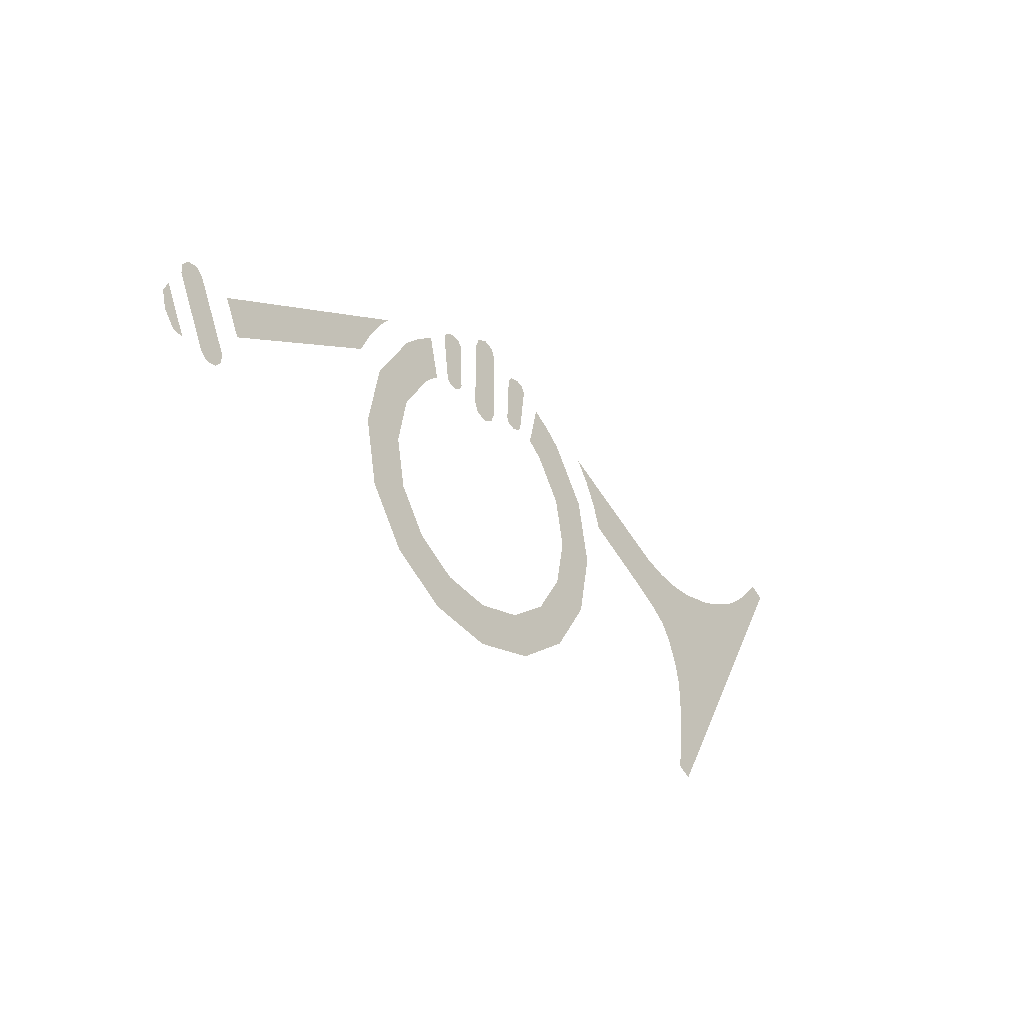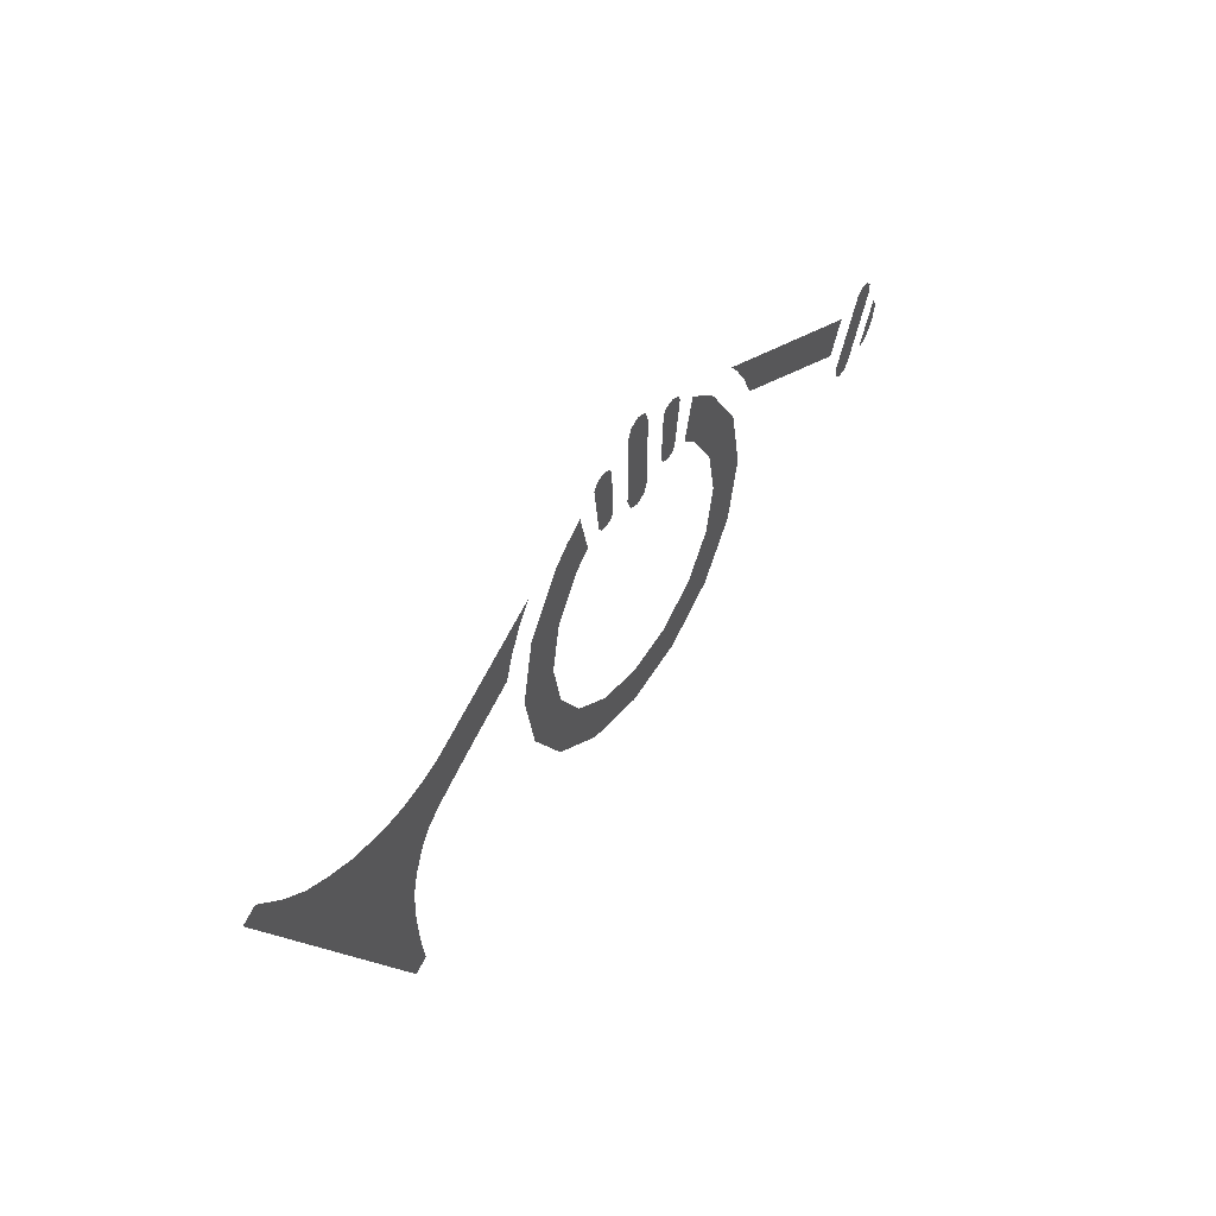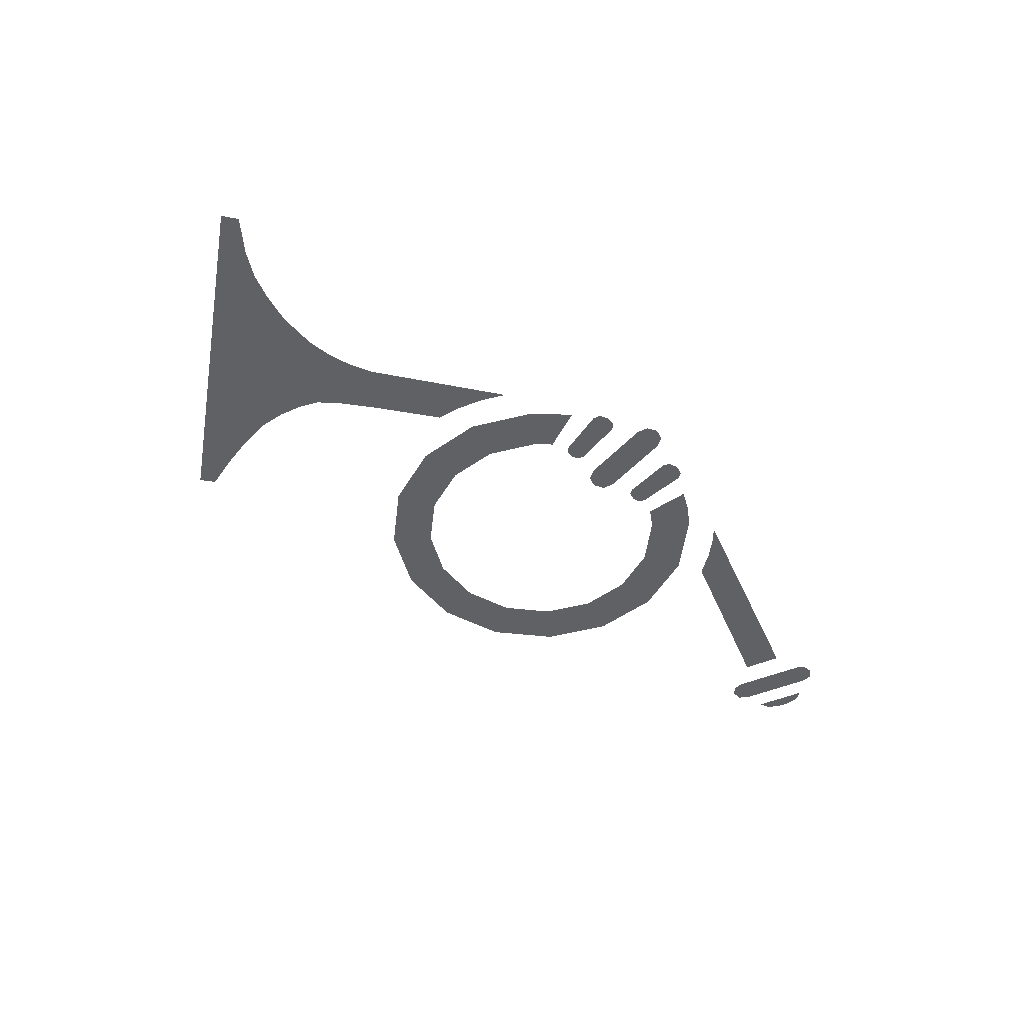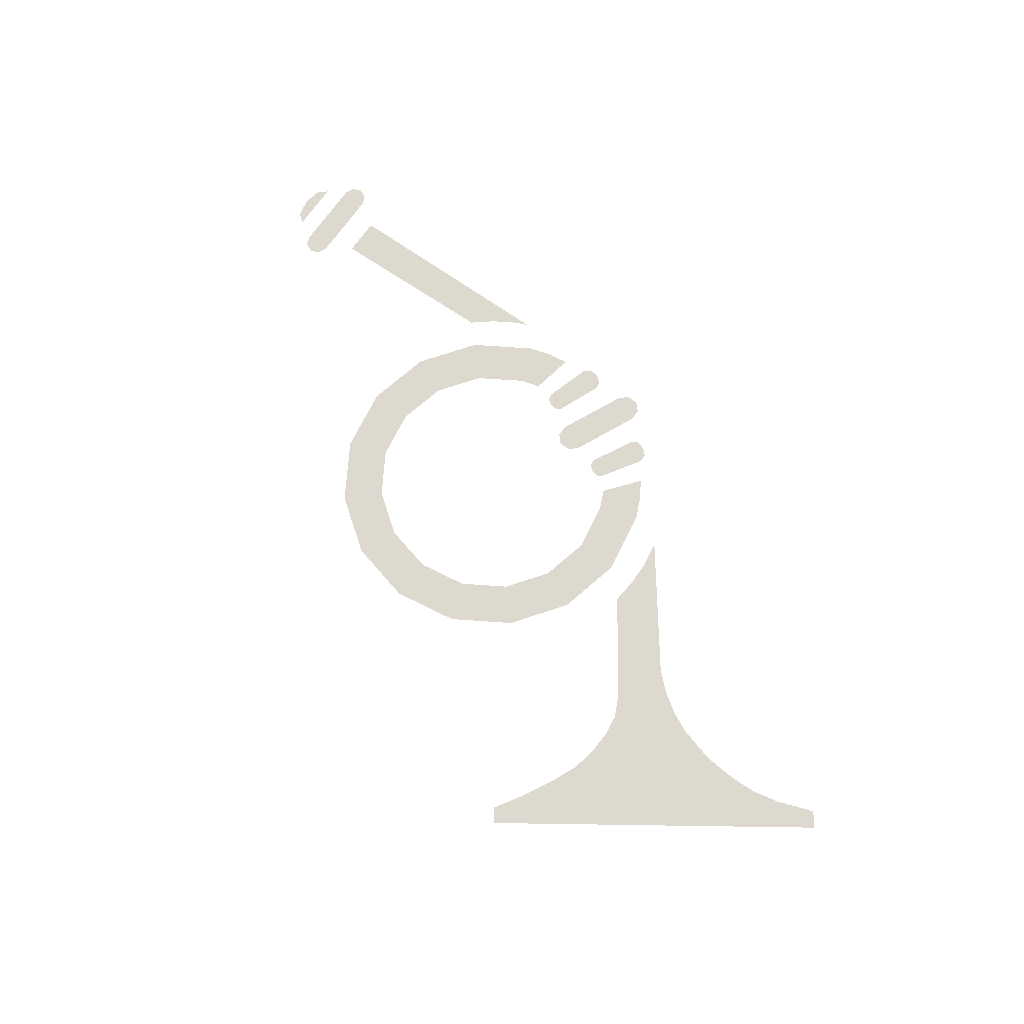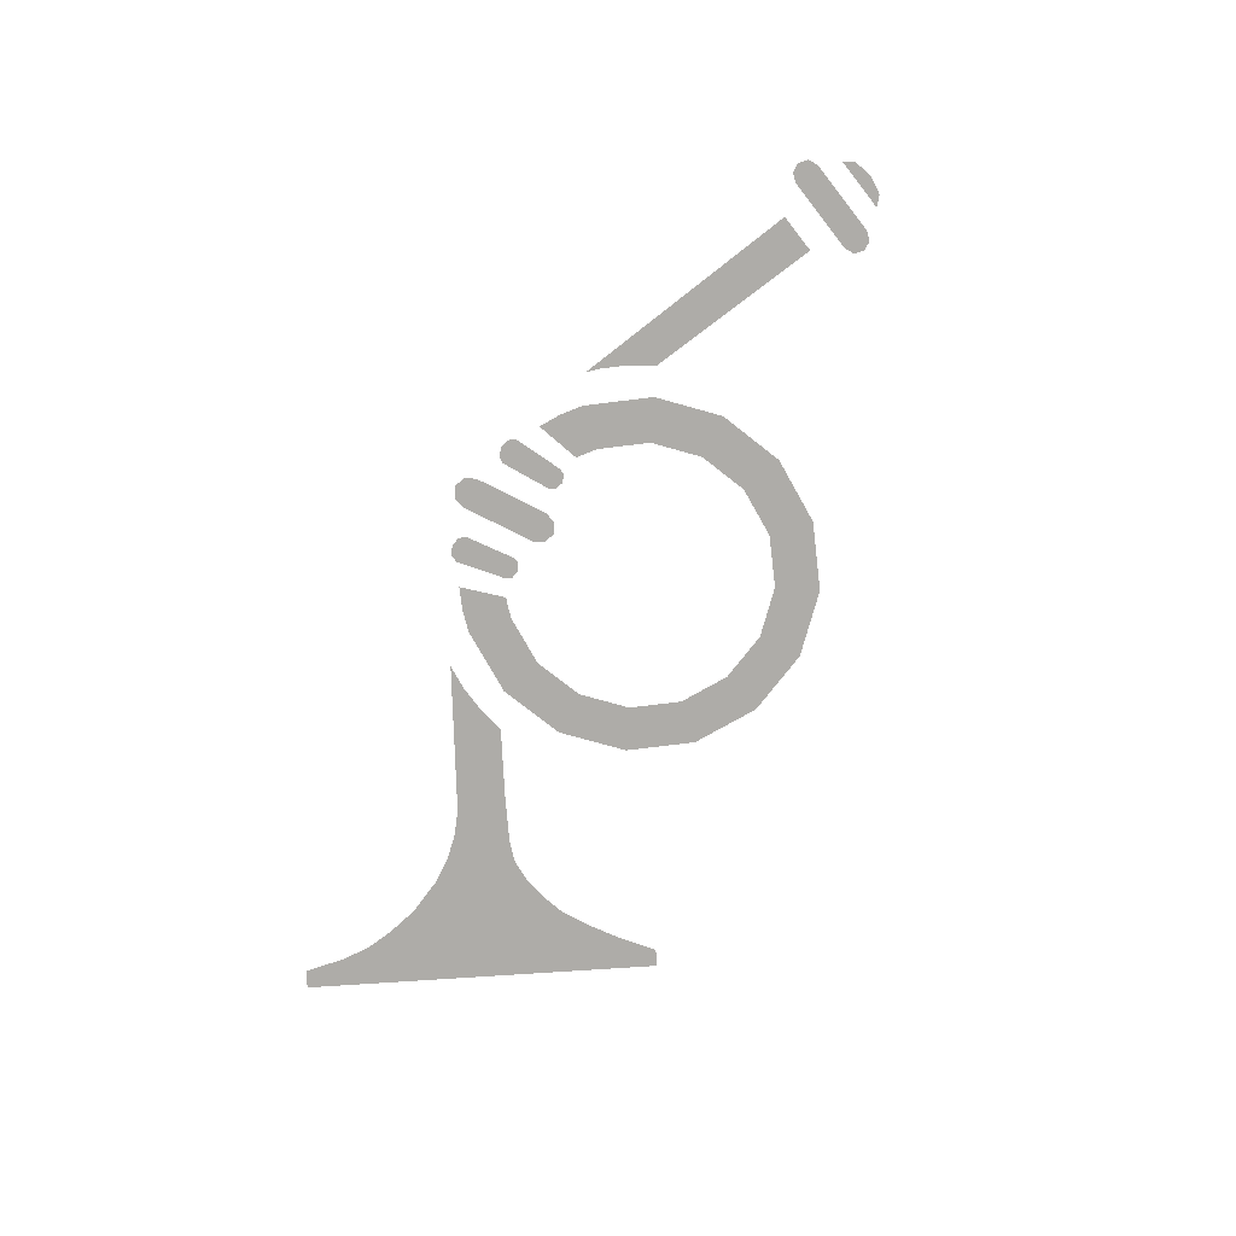
<metadata>
{"format":"obj","ext":"obj","renderer":"f3d","projection":"perspective","resolution":1024,"background":"white","views":[{"elev":-32.0,"azim":-50.4,"up":"+Y"},{"elev":48.8,"azim":123.5,"up":"+Y"},{"elev":-49.6,"azim":139.3,"up":"+Z"},{"elev":71.8,"azim":60.2,"up":"+Z"},{"elev":-76.9,"azim":-116.8,"up":"+Z"}]}
</metadata>
<code>
v 0.2328 0.2828 0
v 0.3196 0.1531 0
v 0.2272 0.1148 0
v 0.1621 0.2121 0
v 0.3196 0.1531 0
v 0.35 0 0
v 0.25 0 0
v 0.2272 0.1148 0
v 0.35 0 0
v 0.3196 -0.1531 0
v 0.2272 -0.1148 0
v 0.25 0 0
v 0.3196 -0.1531 0
v 0.2328 -0.2828 0
v 0.1621 -0.2121 0
v 0.2272 -0.1148 0
v 0.2328 -0.2828 0
v 0.1031 -0.3696 0
v 0.06481 -0.2772 0
v 0.1621 -0.2121 0
v 0.1031 -0.3696 0
v -0.05 -0.4 0
v -0.05 -0.3 0
v 0.06481 -0.2772 0
v -0.05 -0.4 0
v -0.2031 -0.3696 0
v -0.1648 -0.2772 0
v -0.05 -0.3 0
v -0.2031 -0.3696 0
v -0.3328 -0.2828 0
v -0.2621 -0.2121 0
v -0.1648 -0.2772 0
v -0.3328 -0.2828 0
v -0.4196 -0.1531 0
v -0.3272 -0.1148 0
v -0.2621 -0.2121 0
v -0.4196 -0.1531 0
v -0.45 0 0
v -0.35 0 0
v -0.3272 -0.1148 0
v -0.45 0 0
v -0.4196 0.1531 0
v -0.3272 0.1148 0
v -0.35 0 0
v -0.4196 0.1531 0
v -0.3328 0.2828 0
v -0.2621 0.2121 0
v -0.3272 0.1148 0
v -0.8846 -0.08825 0
v -0.9 -0.105 0
v -0.9228 -0.1059 0
v -0.8846 -0.08825 0
v -0.9228 -0.1059 0
v -0.9395 -0.0905 0
v -0.8855 -0.0655 0
v -0.9757 0.1074 0
v -0.9985 0.1065 0
v -1.014 0.08975 0
v -0.9757 0.1074 0
v -1.014 0.08975 0
v -1.013 0.067 0
v -0.959 0.092 0
v -1.018 -0.07838 0
v -1.044 -0.0435 0
v -1.054 -0.001301 0
v -1.018 -0.07838 0
v -1.054 -0.001301 0
v -1.042 0.0235 0
v -0.9915 -0.0855 0
v -0.1428 0.2537 0
v -0.16 0.247 0
v -0.1781 0.2509 0
v -0.1428 0.2537 0
v -0.1781 0.2509 0
v -0.1865 0.263 0
v -0.1365 0.267 0
v -0.1517 0.3961 0
v -0.1735 0.4005 0
v -0.1941 0.3926 0
v -0.1517 0.3961 0
v -0.1941 0.3926 0
v -0.2015 0.377 0
v -0.1415 0.382 0
v -0.02525 0.2233 0
v -0.05 0.213 0
v -0.07475 0.2233 0
v -0.02525 0.2233 0
v -0.07475 0.2233 0
v -0.085 0.248 0
v -0.015 0.248 0
v -0.02525 0.4427 0
v -0.05 0.453 0
v -0.07475 0.4427 0
v -0.02525 0.4427 0
v -0.07475 0.4427 0
v -0.085 0.418 0
v -0.015 0.418 0
v 0.07812 0.2509 0
v 0.06 0.247 0
v 0.04276 0.2537 0
v 0.07812 0.2509 0
v 0.04276 0.2537 0
v 0.0365 0.267 0
v 0.0865 0.263 0
v 0.09413 0.3926 0
v 0.0735 0.4005 0
v 0.0517 0.3961 0
v 0.09413 0.3926 0
v 0.0517 0.3961 0
v 0.0415 0.382 0
v 0.1015 0.377 0
v 0.15 0.3465 0
v 0.1935 0.3175 0
v 0.1325 0.238 0
v 0.1245 0.2435 0
v -0.2325 0.238 0
v -0.2935 0.3175 0
v -0.25 0.3465 0
v -0.2245 0.2435 0
v 0.2328 0.2828 0
v 0.1621 0.2121 0
v 0.1325 0.238 0
v 0.1935 0.3175 0
v -0.3328 0.2828 0
v -0.2935 0.3175 0
v -0.2325 0.238 0
v -0.2621 0.2121 0
v -0.959 0.092 0
v -0.8855 -0.0655 0
v -0.9395 -0.0905 0
v -1.013 0.067 0
v 0.1015 0.377 0
v 0.0865 0.263 0
v 0.0365 0.267 0
v 0.0415 0.382 0
v -0.015 0.418 0
v -0.015 0.248 0
v -0.085 0.248 0
v -0.085 0.418 0
v -0.1415 0.382 0
v -0.1365 0.267 0
v -0.1865 0.263 0
v -0.2015 0.377 0
v -0.3995 0.31 0
v -0.4215 0.285 0
v -0.8485 -0.002 0
v -0.8865 0.0795 0
v -0.8485 -0.002 0
v -0.4215 0.285 0
v -0.4555 0.234 0
v -0.8485 -0.002 0
v -0.4555 0.234 0
v -0.4825 0.179 0
v 0.54 0.0425 0
v 0.3555 0.234 0
v 0.3215 0.285 0
v 0.62 0.123 0
v 0.54 0.0425 0
v 0.62 0.123 0
v 0.676 0.104 0
v 0.6315 -0.014 0
v 0.6315 -0.014 0
v 0.676 0.104 0
v 0.7335 0.094 0
v 0.6685 -0.0445 0
v 0.694 -0.0845 0
v 0.6685 -0.0445 0
v 0.7335 0.094 0
v 0.7925 0.093 0
v 0.7165 -0.431 0
v 1.127 0.267 0
v 1.163 0.247 0
v 0.75 -0.4505 0
v 0.727 -0.3495 0
v 1.062 0.202 0
v 1.127 0.267 0
v 0.7165 -0.431 0
v 0.7315 -0.271 0
v 1.008 0.162 0
v 1.062 0.202 0
v 0.727 -0.3495 0
v 0.73 -0.1955 0
v 0.95 0.1335 0
v 1.008 0.162 0
v 0.7315 -0.271 0
v 0.7155 -0.137 0
v 0.8815 0.108 0
v 0.95 0.1335 0
v 0.73 -0.1955 0
v 0.694 -0.0845 0
v 0.7925 0.093 0
v 0.8815 0.108 0
v 0.7155 -0.137 0
v 0.3825 0.179 0
v 0.3555 0.234 0
v 0.54 0.0425 0
v 0.3825 0.179 0
v 0.54 0.0425 0
v 0.402 0.121 0
g mesh6931959
f 1 2 3
f 3 4 1
f 5 6 7
f 7 8 5
f 9 10 11
f 11 12 9
f 13 14 15
f 15 16 13
f 17 18 19
f 19 20 17
f 21 22 23
f 23 24 21
f 25 26 27
f 27 28 25
f 29 30 31
f 31 32 29
f 33 34 35
f 35 36 33
f 37 38 39
f 39 40 37
f 41 42 43
f 43 44 41
f 45 46 47
f 47 48 45
g mesh6931961
f 49 50 51
f 52 53 54
f 54 55 52
g mesh6931963
f 56 58 57
f 59 61 60
f 61 59 62
g mesh6931965
f 63 64 65
f 66 67 68
f 68 69 66
g mesh6931967
f 70 71 72
f 73 74 75
f 75 76 73
g mesh6931969
f 77 79 78
f 80 82 81
f 82 80 83
g mesh6931971
f 84 85 86
f 87 88 89
f 89 90 87
g mesh6931973
f 91 93 92
f 94 96 95
f 96 94 97
g mesh6931975
f 98 99 100
f 101 102 103
f 103 104 101
g mesh6931977
f 105 107 106
f 108 110 109
f 110 108 111
f 112 113 114
f 114 115 112
f 116 117 118
f 118 119 116
f 120 121 122
f 122 123 120
f 124 125 126
f 126 127 124
f 128 129 130
f 130 131 128
f 132 133 134
f 134 135 132
f 136 137 138
f 138 139 136
f 140 141 142
f 142 143 140
f 144 145 146
f 146 147 144
f 148 149 150
f 151 152 153
f 154 155 156
f 156 157 154
f 158 159 160
f 160 161 158
f 162 163 164
f 164 165 162
f 166 167 168
f 168 169 166
f 170 171 172
f 172 173 170
f 174 175 176
f 176 177 174
f 178 179 180
f 180 181 178
f 182 183 184
f 184 185 182
f 186 187 188
f 188 189 186
f 190 191 192
f 192 193 190
f 194 195 196
f 197 198 199

</code>
